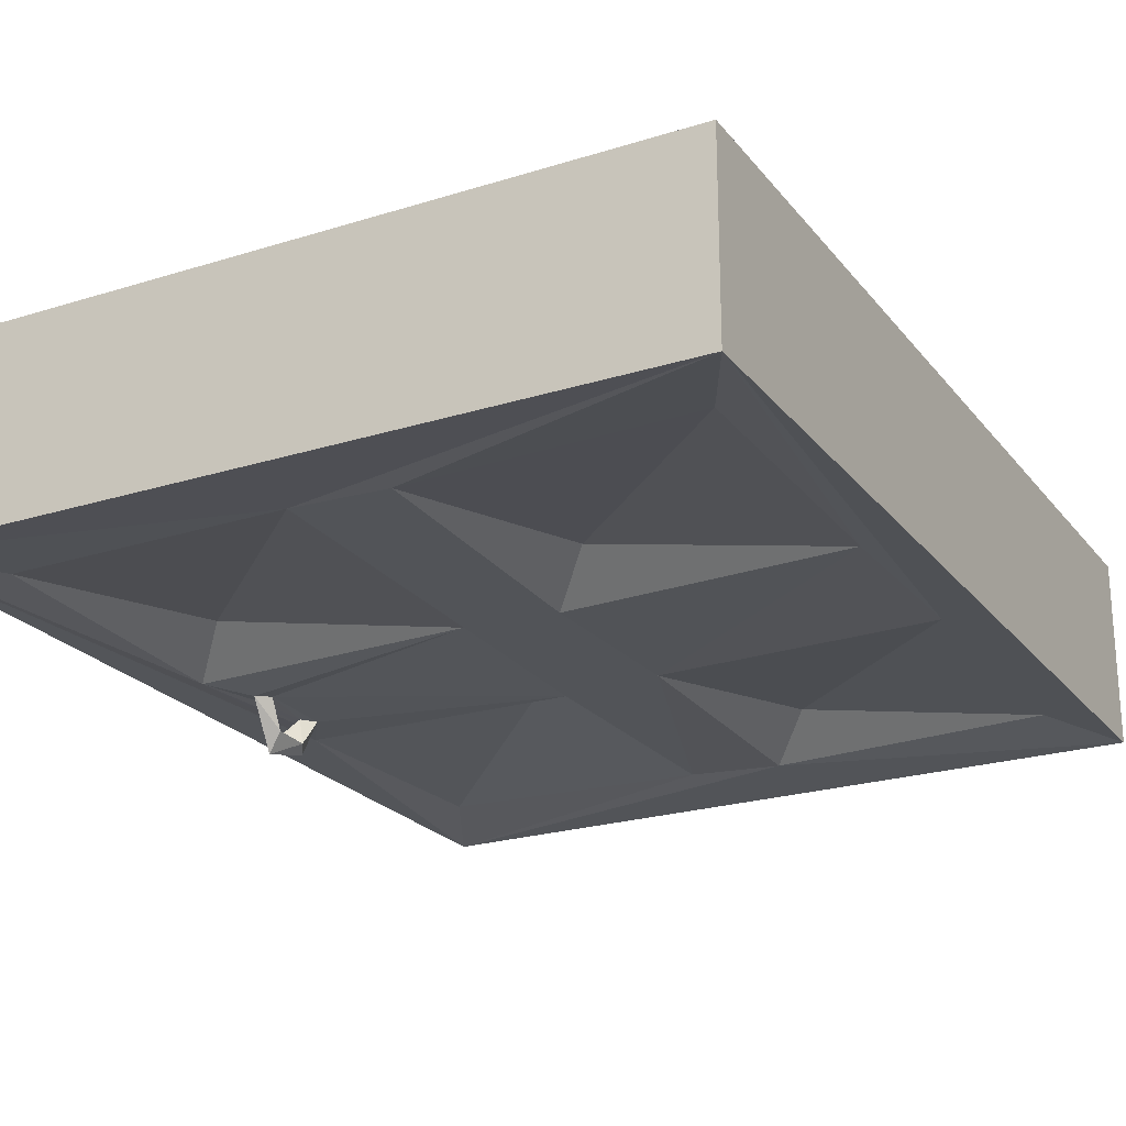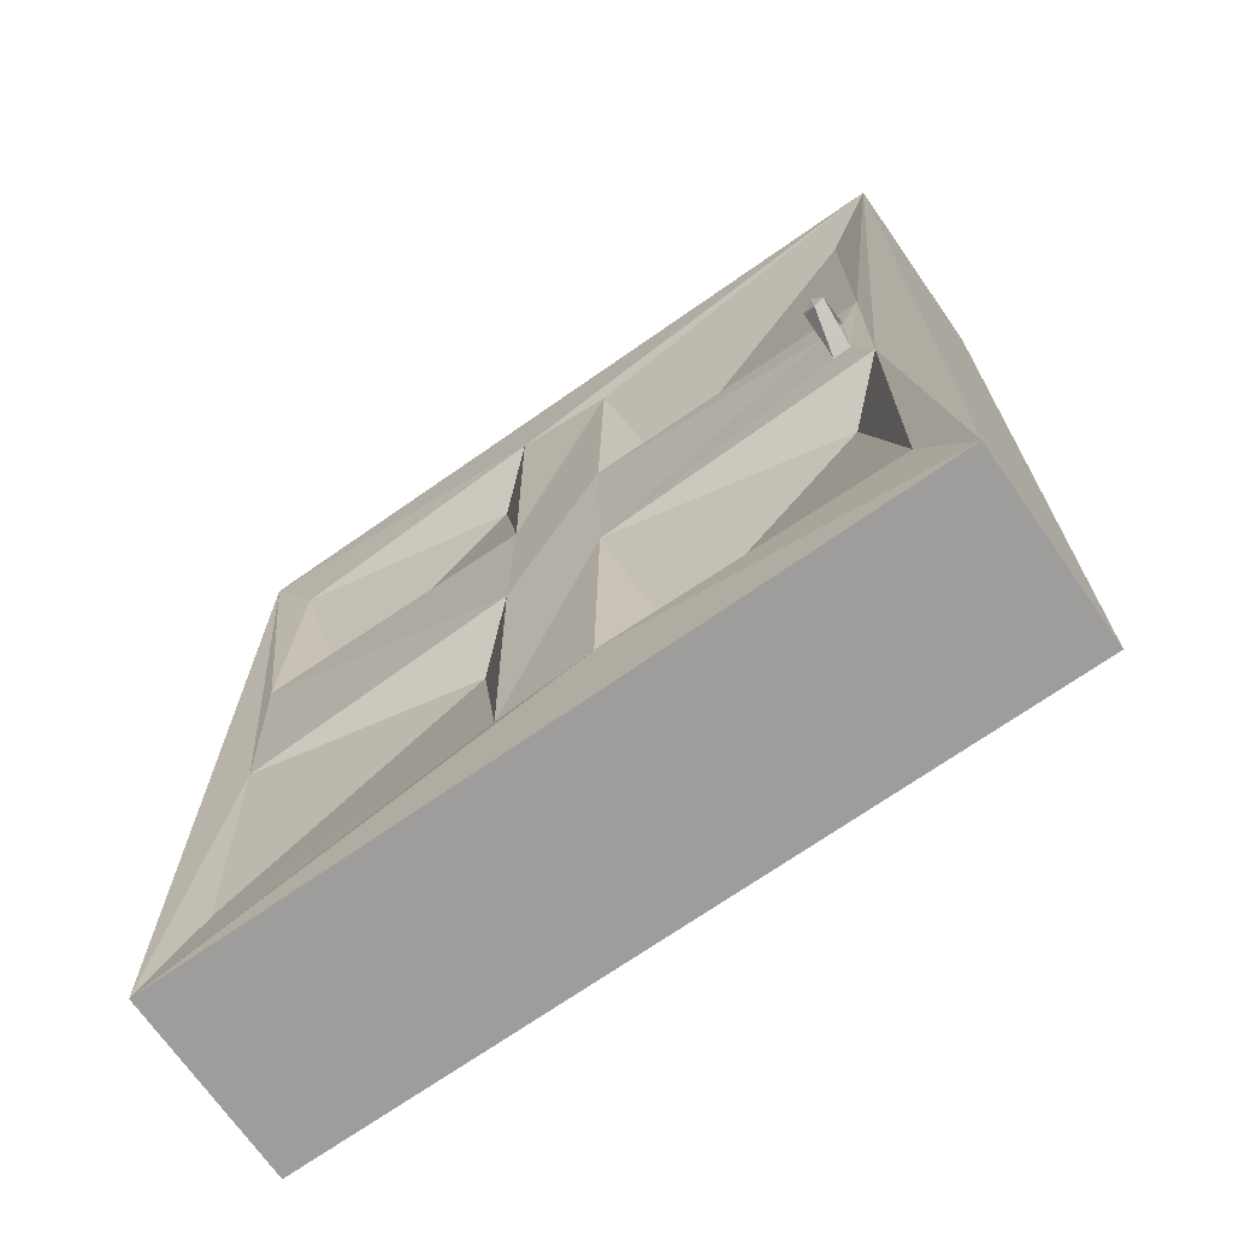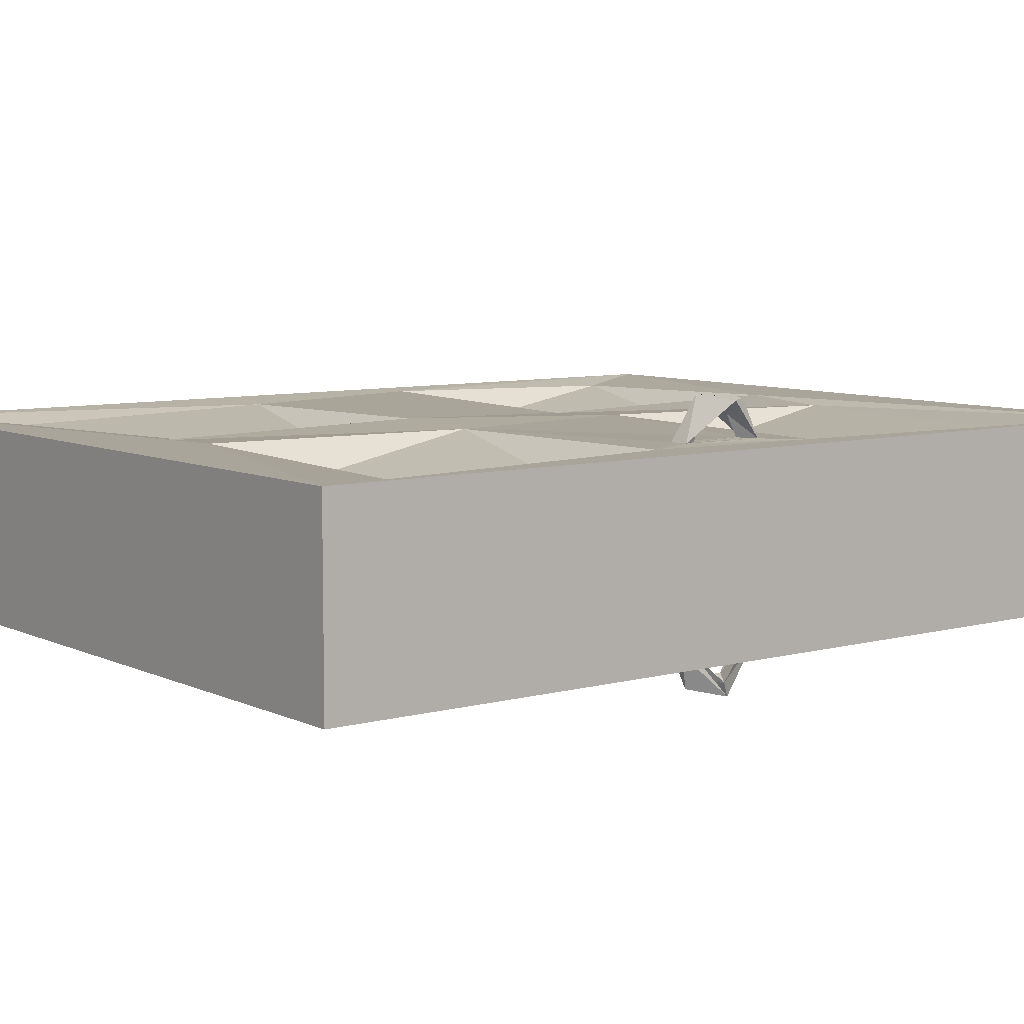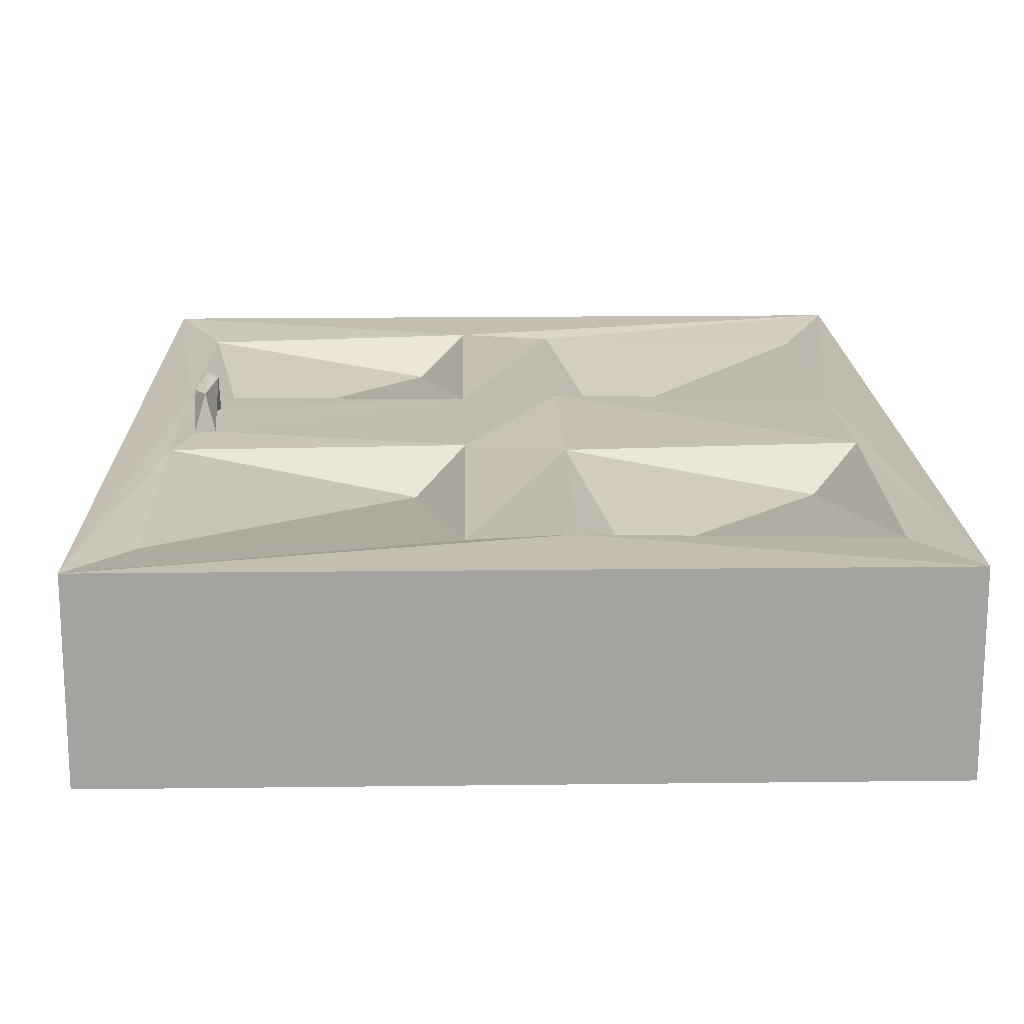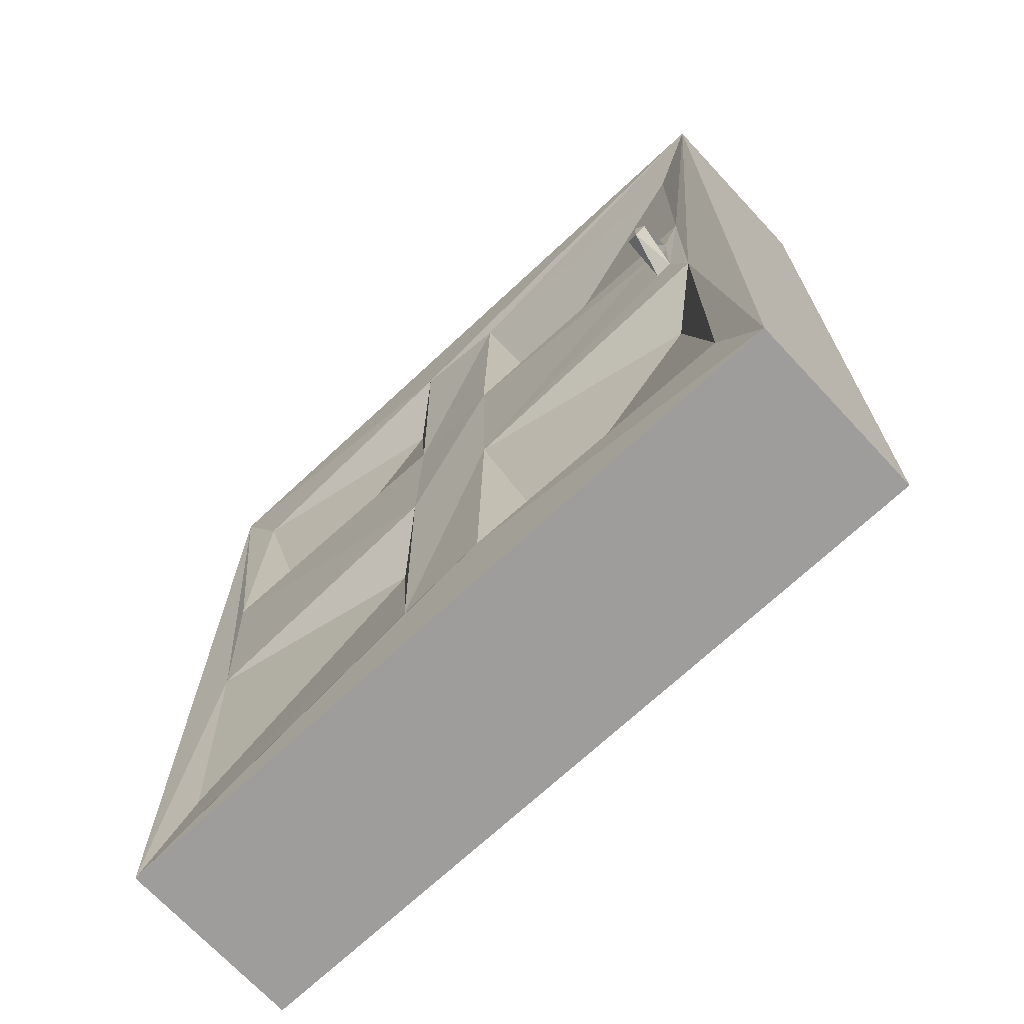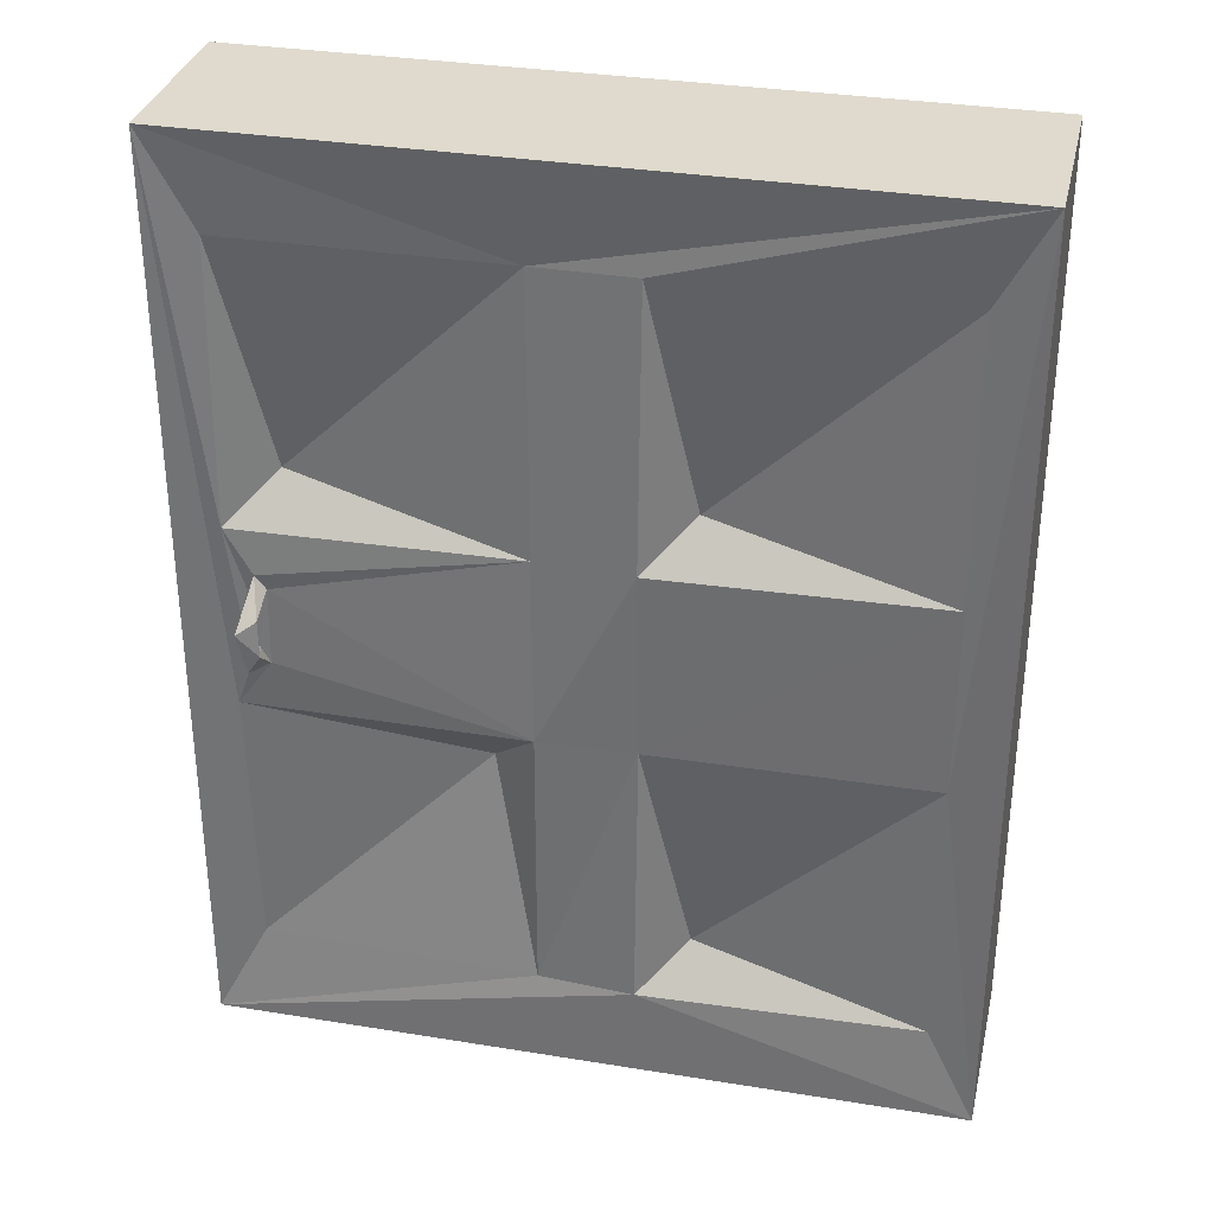
<metadata>
{"format":"obj","ext":"obj","renderer":"f3d","projection":"perspective","resolution":1024,"background":"white","views":[{"elev":-23.0,"azim":-151.9,"up":"+Z"},{"elev":-70.6,"azim":35.0,"up":"+Y"},{"elev":7.5,"azim":52.5,"up":"+Z"},{"elev":17.2,"azim":178.6,"up":"+Z"},{"elev":-70.6,"azim":43.0,"up":"+Y"},{"elev":32.8,"azim":-167.3,"up":"+Y"}]}
</metadata>
<code>
v -0.8705 1.496 0.2367
v -0.1249 1.5 0.2499
v -0.8645 0.7605 0.2197
v -0.1295 0.7545 0.2367
v -0.25 1.375 0.15
v -0.8689 2.744 0.2321
v -0.1249 2.75 0.2498
v -0.8751 2 0.2499
v -0.1295 2.004 0.2367
v -0.25 2.625 0.15
v -0.75 2.125 0.15
v -0.1289 1.496 -0.2383
v -0.25 0.875 -0.15
v -0.1249 0.7499 -0.2499
v -0.867 1.492 -0.2267
v -0.8689 0.7561 -0.2321
v -0.1295 2.746 -0.2367
v -0.8645 2.74 -0.2197
v -0.25 2.125 -0.15
v -0.1249 2 -0.2499
v -0.8705 2.004 -0.2367
v 0.1279 1.497 0.2413
v 0.8751 1.5 0.2499
v 0.1249 0.7499 0.2499
v 0.8689 0.7561 0.2321
v 0.75 1.375 0.15
v 0.25 0.875 0.15
v 0.1295 2.746 0.2367
v 0.8645 2.74 0.2197
v 0.1249 2 0.2499
v 0.8727 2.002 0.2431
v 0.25 2.125 0.15
v 0.8727 1.498 -0.2431
v 0.1249 1.5 -0.2499
v 0.25 1.375 -0.15
v 0.8645 0.7605 -0.2197
v 0.1295 0.7545 -0.2367
v 0.8689 2.744 -0.2321
v 0.75 2.125 -0.15
v 0.8751 2 -0.2499
v 0.133 2.742 -0.2267
v 0.1282 2.003 -0.2405
v -1 0.5 0.25
v -1 3 -0.25
v -1 0.5 -0.25
v -1 3 0.25
v 1 3 0.25
v 1 3 -0.25
v 1 0.5 -0.25
v 1 0.5 0.25
v 0.8253 1.867 0.25
v 0.7722 1.856 0.2512
v 0.779 1.63 0.2517
v 0.7909 1.827 0.2523
v 0.8042 1.679 0.2507
v 0.8004 1.883 -0.2569
v 0.7735 1.843 -0.25
v 0.8216 1.835 -0.2512
v 0.7763 1.634 -0.251
v 0.8245 1.636 0.2515
v 0.7995 1.703 0.3088
v 0.8062 1.683 0.3653
v 0.7749 1.71 0.3586
v 0.8272 1.792 0.3459
v 0.797 1.842 0.3481
v 0.7927 1.794 0.3106
v 0.8236 1.768 -0.3409
v 0.7763 1.798 -0.326
v 0.8137 1.787 -0.3786
v 0.8 1.663 -0.3469
v 0.7733 1.701 -0.3307
v 0.8239 1.631 -0.2549
v 0.8004 1.678 -0.2542
f 2 1 5
f 3 5 1
f 5 3 4
f 4 2 5
f 7 6 10
f 11 10 6
f 10 11 9
f 9 7 10
f 11 6 8
f 8 9 11
f 13 12 14
f 13 15 12
f 15 13 16
f 14 16 13
f 19 17 20
f 19 18 17
f 18 19 21
f 20 21 19
f 23 22 26
f 27 26 22
f 26 27 25
f 25 23 26
f 27 22 24
f 24 25 27
f 32 29 28
f 29 32 31
f 32 28 30
f 30 31 32
f 34 33 35
f 36 35 33
f 35 36 37
f 37 34 35
f 39 38 40
f 39 41 38
f 41 39 42
f 40 42 39
f 43 44 45
f 44 43 46
f 44 47 48
f 47 44 46
f 47 49 48
f 49 47 50
f 43 49 50
f 49 43 45
f 4 22 2
f 22 4 24
f 9 28 7
f 28 9 30
f 7 46 6
f 46 8 6
f 2 9 8
f 9 2 30
f 30 52 31
f 31 52 51
f 52 30 22
f 53 52 22
f 55 52 53
f 52 55 54
f 30 2 22
f 2 8 1
f 46 1 8
f 43 1 46
f 43 4 3
f 4 43 24
f 50 24 43
f 1 43 3
f 46 7 47
f 28 47 7
f 29 47 28
f 31 47 29
f 54 55 51
f 60 51 55
f 51 60 31
f 23 53 22
f 23 60 53
f 60 23 31
f 23 47 31
f 50 23 25
f 23 50 47
f 24 50 25
f 37 12 34
f 12 37 14
f 42 17 41
f 17 42 20
f 41 48 38
f 48 40 38
f 56 42 40
f 57 42 56
f 40 58 56
f 72 58 40
f 58 72 73
f 33 72 40
f 72 33 59
f 48 33 40
f 49 33 48
f 49 37 36
f 37 49 14
f 45 14 49
f 33 49 36
f 48 41 44
f 17 44 41
f 18 44 17
f 21 44 18
f 42 34 20
f 42 57 34
f 73 57 58
f 57 73 59
f 57 59 34
f 59 33 34
f 12 20 34
f 20 12 21
f 15 21 12
f 15 44 21
f 45 15 16
f 15 45 44
f 14 45 16
f 53 61 55
f 60 62 53
f 60 55 61
f 61 53 63
f 53 62 63
f 60 64 62
f 64 60 61
f 64 65 62
f 66 64 61
f 66 61 63
f 62 65 63
f 65 52 63
f 52 66 63
f 54 66 52
f 64 51 65
f 51 64 66
f 51 66 54
f 51 52 65
f 67 56 58
f 68 58 57
f 56 68 57
f 67 69 56
f 67 58 68
f 69 68 56
f 69 71 68
f 67 68 71
f 69 70 71
f 69 72 70
f 69 67 73
f 72 69 73
f 67 71 73
f 71 70 59
f 73 71 59
f 70 72 59

</code>
